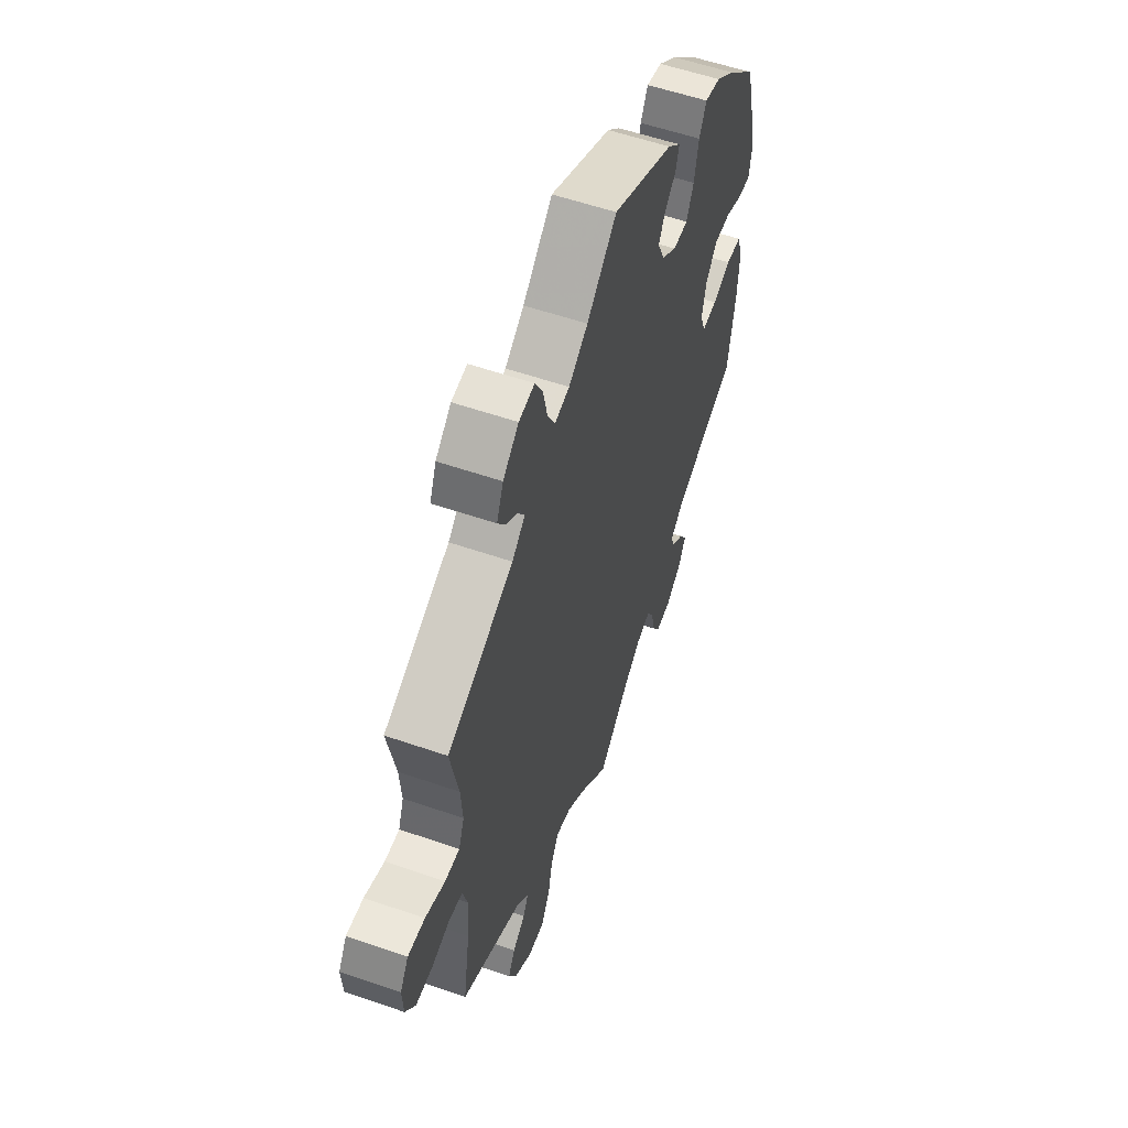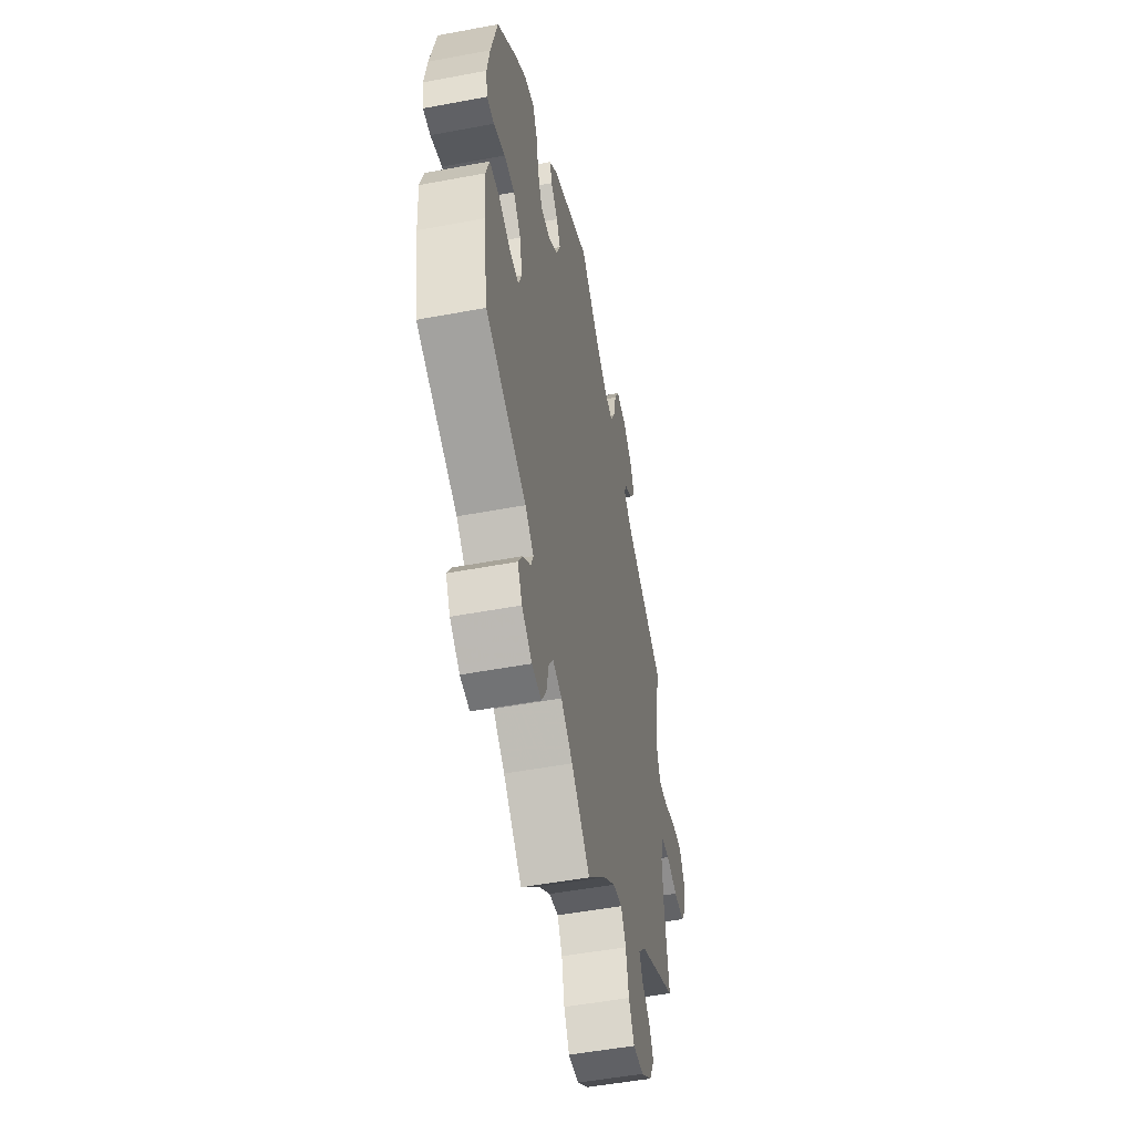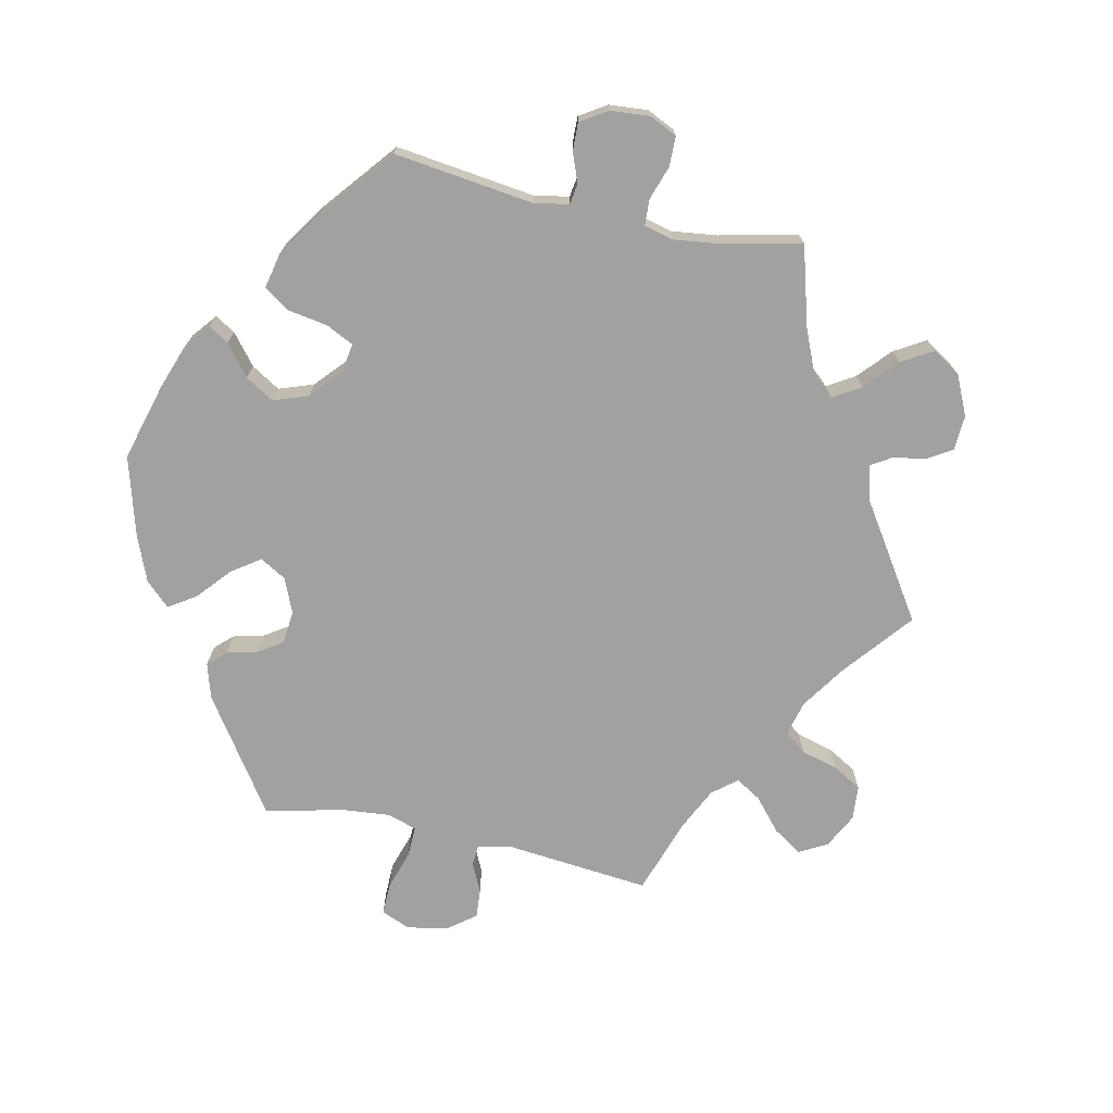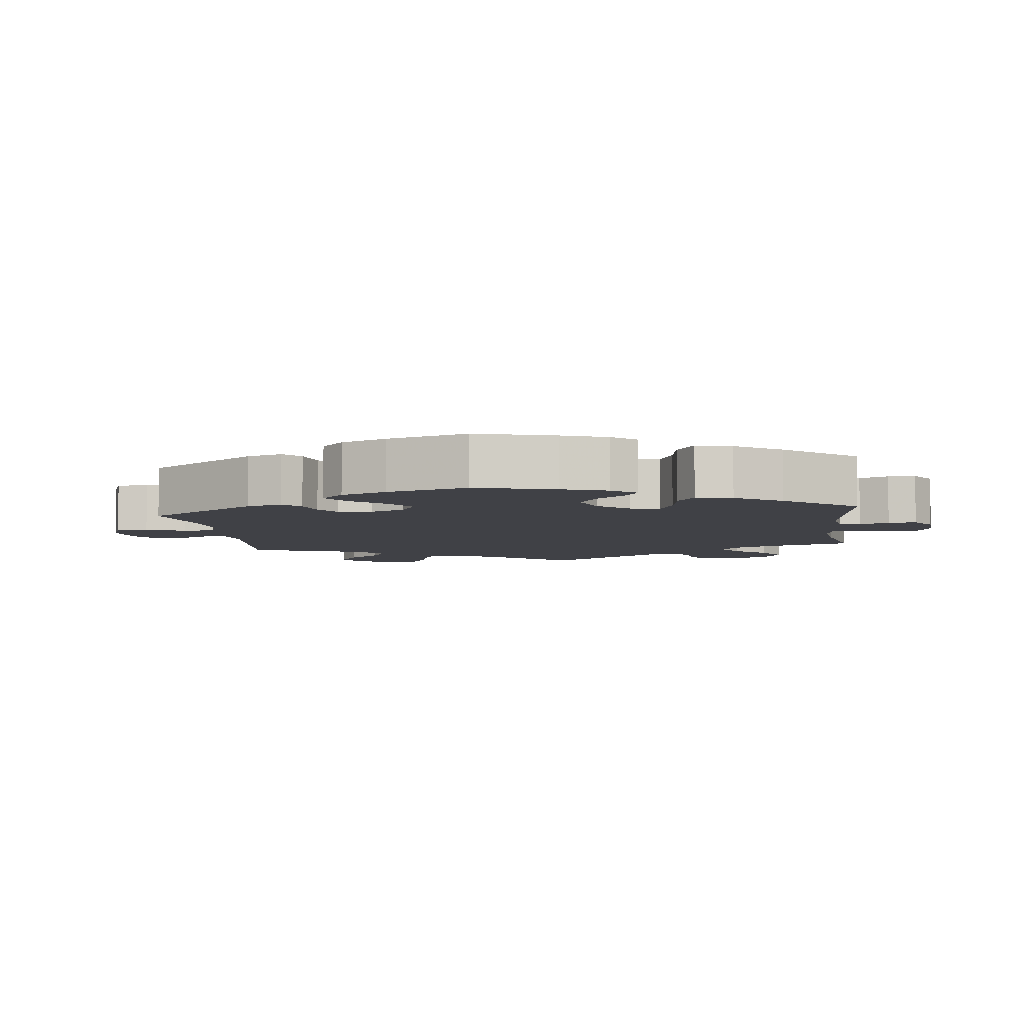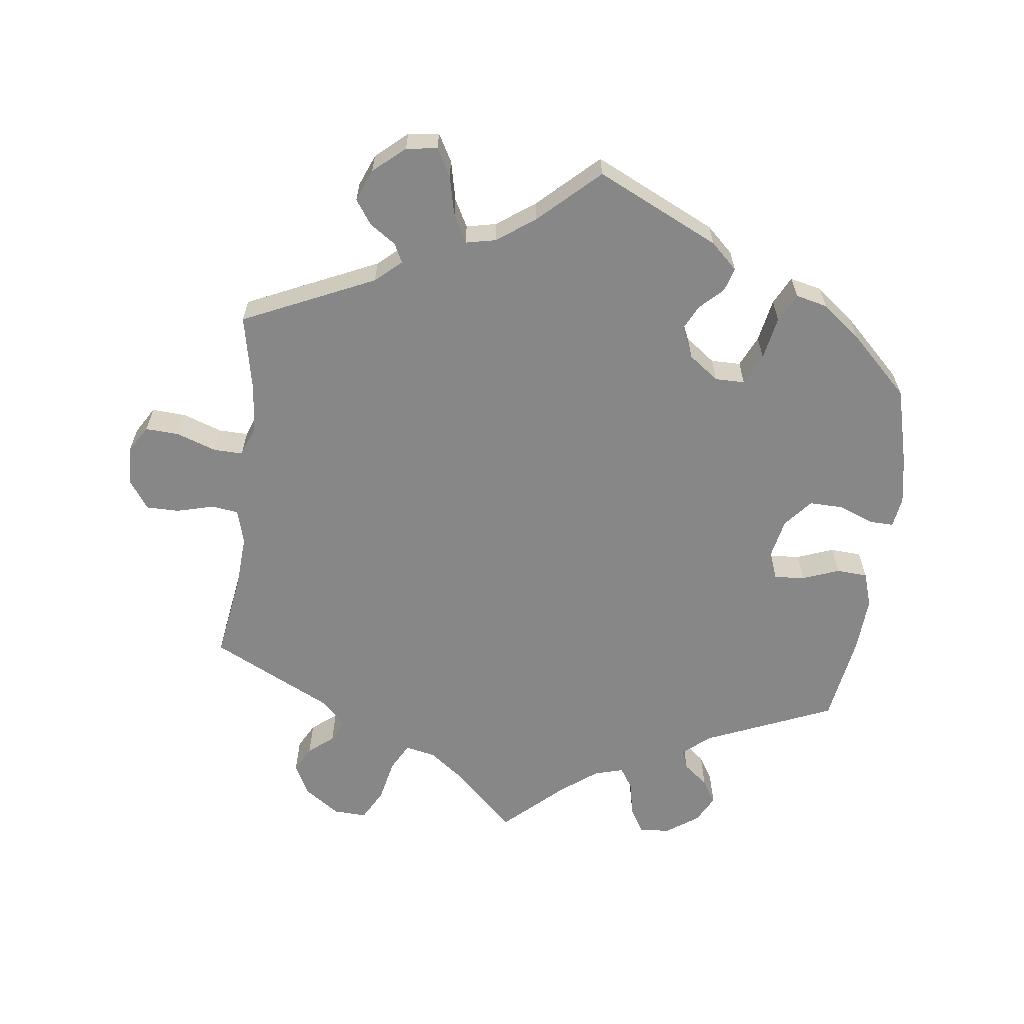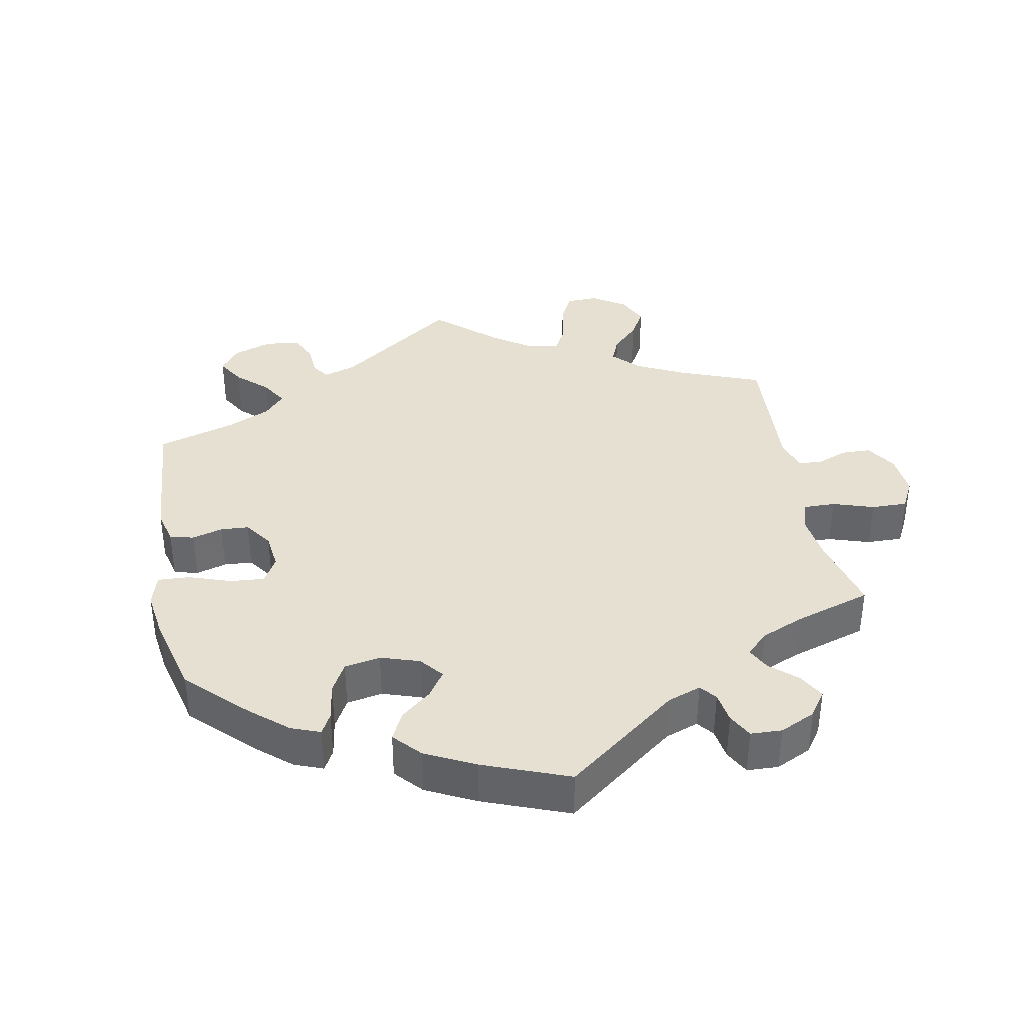
<metadata>
{"format":"obj","ext":"obj","renderer":"f3d","projection":"perspective","resolution":1024,"background":"white","views":[{"elev":56.4,"azim":-70.1,"up":"+Z"},{"elev":-50.9,"azim":101.6,"up":"+Z"},{"elev":-72.2,"azim":137.7,"up":"+Y"},{"elev":-6.0,"azim":67.4,"up":"+Y"},{"elev":-62.4,"azim":-7.0,"up":"+Y"},{"elev":37.7,"azim":109.3,"up":"+Y"}]}
</metadata>
<code>
v 0.529 0.07 0.176
v 0.541 0.07 0.109
v 0.534 0.07 0.065
v 0.5 0.07 0.066
v 0.448 0.07 0.086
v 0.4 0.07 0.087
v 0.366 0.07 0.047
v 0.354 0.07 -0.01
v 0.369 0.07 -0.05
v 0.413 0.07 -0.047
v 0.466 0.07 -0.027
v 0.511 0.07 -0.03
v 0.527 0.07 -0.08
v 0.522 0.07 -0.159
v 0.501 0.07 -0.289
v 0.315 0.07 -0.367
v 0.276 0.07 -0.4
v 0.287 0.07 -0.428
v 0.322 0.07 -0.456
v 0.343 0.07 -0.49
v 0.322 0.07 -0.53
v 0.276 0.07 -0.562
v 0.232 0.07 -0.566
v 0.21 0.07 -0.529
v 0.2 0.07 -0.479
v 0.18 0.07 -0.448
v 0.138 0.07 -0.46
v 0.085 0.07 -0.5
v 0 0.07 -0.578
v -0.085 0.07 -0.496
v -0.138 0.07 -0.456
v -0.181 0.07 -0.447
v -0.203 0.07 -0.487
v -0.216 0.07 -0.548
v -0.241 0.07 -0.593
v -0.289 0.07 -0.591
v -0.34 0.07 -0.555
v -0.363 0.07 -0.51
v -0.343 0.07 -0.473
v -0.307 0.07 -0.444
v -0.291 0.07 -0.413
v -0.325 0.07 -0.377
v -0.501 0.07 -0.289
v -0.481 0.07 -0.164
v -0.476 0.07 -0.088
v -0.49 0.07 -0.038
v -0.529 0.07 -0.033
v -0.582 0.07 -0.047
v -0.63 0.07 -0.047
v -0.658 0.07 -0.006
v -0.661 0.07 0.05
v -0.637 0.07 0.089
v -0.588 0.07 0.086
v -0.531 0.07 0.066
v -0.489 0.07 0.065
v -0.473 0.07 0.107
v -0.478 0.07 0.174
v -0.501 0.07 0.288
v -0.311 0.07 0.374
v -0.274 0.07 0.407
v -0.287 0.07 0.434
v -0.325 0.07 0.46
v -0.349 0.07 0.495
v -0.33 0.07 0.541
v -0.285 0.07 0.58
v -0.24 0.07 0.586
v -0.218 0.07 0.546
v -0.205 0.07 0.488
v -0.184 0.07 0.449
v -0.141 0.07 0.458
v -0.086 0.07 0.497
v 0 0.07 0.577
v 0.177 0.07 0.492
v 0.215 0.07 0.456
v 0.205 0.07 0.422
v 0.172 0.07 0.39
v 0.154 0.07 0.354
v 0.174 0.07 0.31
v 0.217 0.07 0.278
v 0.26 0.07 0.278
v 0.281 0.07 0.323
v 0.293 0.07 0.385
v 0.314 0.07 0.426
v 0.36 0.07 0.415
v 0.415 0.07 0.372
v 0.5 0.07 0.289
v 0.529 0 0.176
v 0.541 0 0.109
v 0.534 0 0.065
v 0.5 0 0.066
v 0.448 0 0.086
v 0.4 0 0.087
v 0.366 0 0.047
v 0.354 0 -0.01
v 0.369 0 -0.05
v 0.413 0 -0.047
v 0.466 0 -0.027
v 0.511 0 -0.03
v 0.527 0 -0.08
v 0.522 0 -0.159
v 0.501 0 -0.289
v 0.315 0 -0.367
v 0.276 0 -0.4
v 0.287 0 -0.428
v 0.322 0 -0.456
v 0.343 0 -0.49
v 0.322 0 -0.53
v 0.276 0 -0.562
v 0.232 0 -0.566
v 0.21 0 -0.529
v 0.2 0 -0.479
v 0.18 0 -0.448
v 0.138 0 -0.46
v 0.085 0 -0.5
v 0 0 -0.578
v -0.085 0 -0.496
v -0.138 0 -0.456
v -0.181 0 -0.447
v -0.203 0 -0.487
v -0.216 0 -0.548
v -0.241 0 -0.593
v -0.289 0 -0.591
v -0.34 0 -0.555
v -0.363 0 -0.51
v -0.343 0 -0.473
v -0.307 0 -0.444
v -0.291 0 -0.413
v -0.325 0 -0.377
v -0.501 0 -0.289
v -0.481 0 -0.164
v -0.476 0 -0.088
v -0.49 0 -0.038
v -0.529 0 -0.033
v -0.582 0 -0.047
v -0.63 0 -0.047
v -0.658 0 -0.006
v -0.661 0 0.05
v -0.637 0 0.089
v -0.588 0 0.086
v -0.531 0 0.066
v -0.489 0 0.065
v -0.473 0 0.107
v -0.478 0 0.174
v -0.501 0 0.288
v -0.311 0 0.374
v -0.274 0 0.407
v -0.287 0 0.434
v -0.325 0 0.46
v -0.349 0 0.495
v -0.33 0 0.541
v -0.285 0 0.58
v -0.24 0 0.586
v -0.218 0 0.546
v -0.205 0 0.488
v -0.184 0 0.449
v -0.141 0 0.458
v -0.086 0 0.497
v 0 0 0.577
v 0.177 0 0.492
v 0.215 0 0.456
v 0.205 0 0.422
v 0.172 0 0.39
v 0.154 0 0.354
v 0.174 0 0.31
v 0.217 0 0.278
v 0.26 0 0.278
v 0.281 0 0.323
v 0.293 0 0.385
v 0.314 0 0.426
v 0.36 0 0.415
v 0.415 0 0.372
v 0.5 0 0.289
f 81 82 83 84
f 80 81 84 85
f 73 74 75 76
f 71 72 73 76
f 70 71 76 77
f 69 70 77 78
f 65 66 67 68
f 65 68 69
f 64 65 69
f 61 62 63 64
f 60 61 64 69
f 59 60 69 78
f 57 58 59 78
f 51 52 53 54
f 51 54 55
f 50 51 55
f 47 48 49 50
f 46 47 50 55
f 45 46 55 56
f 42 43 44
f 41 42 44 45
f 37 38 39 40
f 37 40 41
f 36 37 41
f 33 34 35 36
f 32 33 36 41
f 31 32 41 45
f 28 29 30
f 27 28 30 31
f 26 27 31 45
f 22 23 24 25
f 22 25 26
f 21 22 26
f 18 19 20 21
f 17 18 21 26
f 16 17 26 45
f 10 11 12 13
f 9 10 13 14
f 2 3 4 5
f 2 5 6
f 1 2 6
f 80 85 86 1
f 56 57 78 79
f 9 14 15 16
f 8 9 16 45
f 7 8 45 56
f 79 80 1 6
f 6 7 56 79
f 170 169 168 167
f 171 170 167 166
f 162 161 160 159
f 162 159 158 157
f 163 162 157 156
f 164 163 156 155
f 154 153 152 151
f 155 154 151
f 155 151 150
f 150 149 148 147
f 155 150 147 146
f 164 155 146 145
f 164 145 144 143
f 140 139 138 137
f 141 140 137
f 141 137 136
f 136 135 134 133
f 141 136 133 132
f 142 141 132 131
f 130 129 128
f 131 130 128 127
f 126 125 124 123
f 127 126 123
f 127 123 122
f 122 121 120 119
f 127 122 119 118
f 131 127 118 117
f 116 115 114
f 117 116 114 113
f 131 117 113 112
f 111 110 109 108
f 112 111 108
f 112 108 107
f 107 106 105 104
f 112 107 104 103
f 131 112 103 102
f 99 98 97 96
f 100 99 96 95
f 91 90 89 88
f 92 91 88
f 92 88 87
f 87 172 171 166
f 165 164 143 142
f 102 101 100 95
f 131 102 95 94
f 142 131 94 93
f 92 87 166 165
f 165 142 93 92
f 1 87 88 2
f 2 88 89 3
f 3 89 90 4
f 4 90 91 5
f 5 91 92 6
f 6 92 93 7
f 7 93 94 8
f 8 94 95 9
f 9 95 96 10
f 10 96 97 11
f 11 97 98 12
f 12 98 99 13
f 13 99 100 14
f 14 100 101 15
f 15 101 102 16
f 16 102 103 17
f 17 103 104 18
f 18 104 105 19
f 19 105 106 20
f 20 106 107 21
f 21 107 108 22
f 22 108 109 23
f 23 109 110 24
f 24 110 111 25
f 25 111 112 26
f 26 112 113 27
f 27 113 114 28
f 28 114 115 29
f 29 115 116 30
f 30 116 117 31
f 31 117 118 32
f 32 118 119 33
f 33 119 120 34
f 34 120 121 35
f 35 121 122 36
f 36 122 123 37
f 37 123 124 38
f 38 124 125 39
f 39 125 126 40
f 40 126 127 41
f 41 127 128 42
f 42 128 129 43
f 43 129 130 44
f 44 130 131 45
f 45 131 132 46
f 46 132 133 47
f 47 133 134 48
f 48 134 135 49
f 49 135 136 50
f 50 136 137 51
f 51 137 138 52
f 52 138 139 53
f 53 139 140 54
f 54 140 141 55
f 55 141 142 56
f 56 142 143 57
f 57 143 144 58
f 58 144 145 59
f 59 145 146 60
f 60 146 147 61
f 61 147 148 62
f 62 148 149 63
f 63 149 150 64
f 64 150 151 65
f 65 151 152 66
f 66 152 153 67
f 67 153 154 68
f 68 154 155 69
f 69 155 156 70
f 70 156 157 71
f 71 157 158 72
f 72 158 159 73
f 73 159 160 74
f 74 160 161 75
f 75 161 162 76
f 76 162 163 77
f 77 163 164 78
f 78 164 165 79
f 79 165 166 80
f 80 166 167 81
f 81 167 168 82
f 82 168 169 83
f 83 169 170 84
f 84 170 171 85
f 85 171 172 86
f 86 172 87 1

</code>
